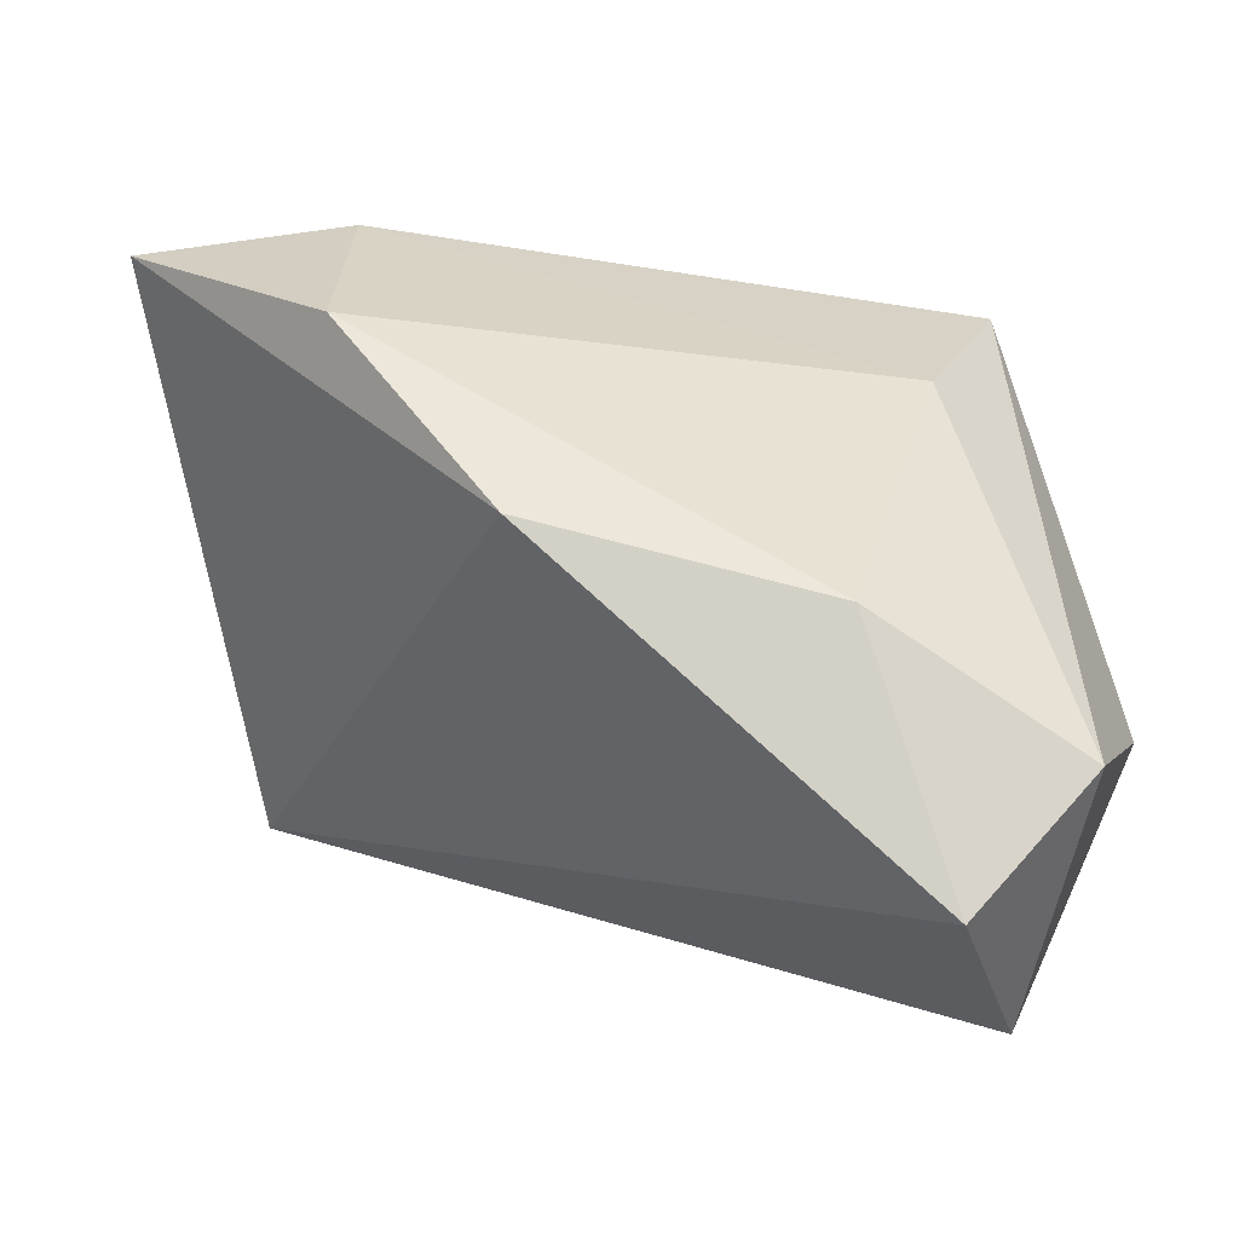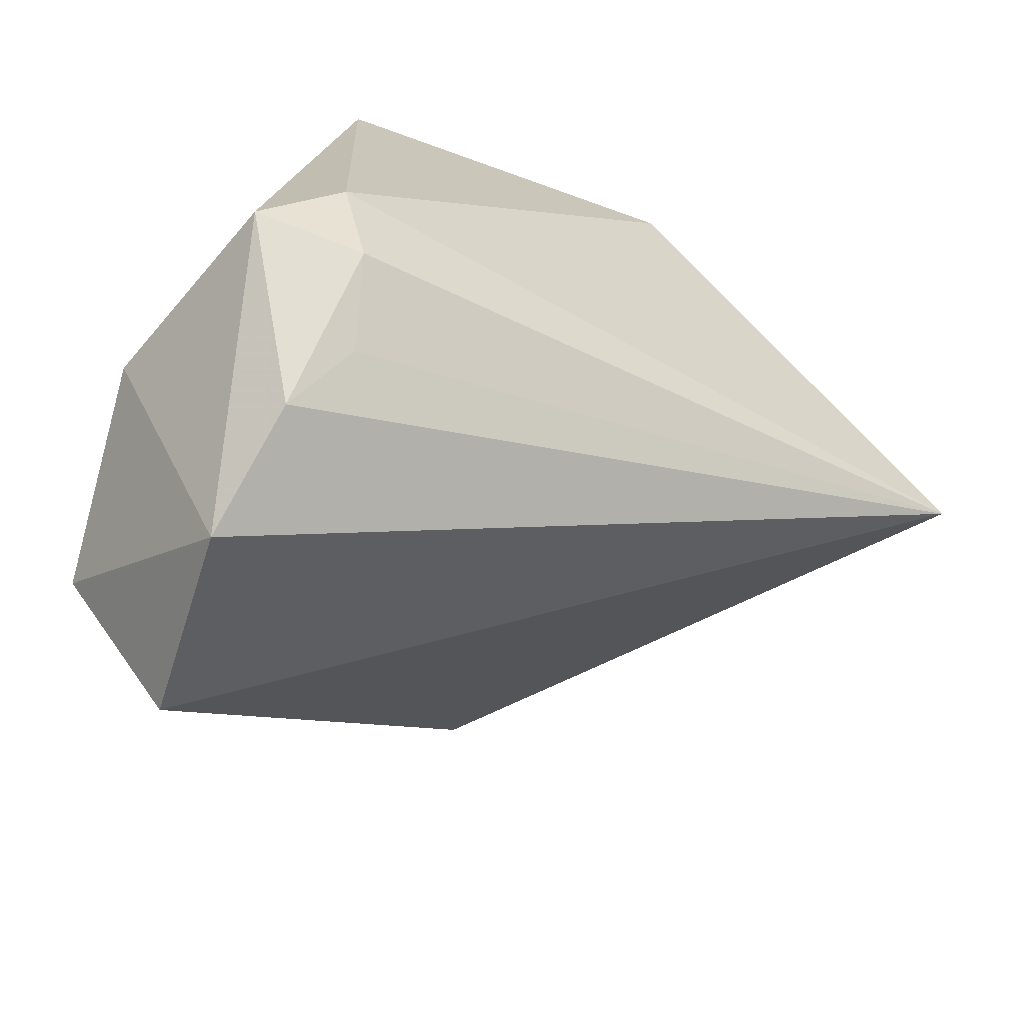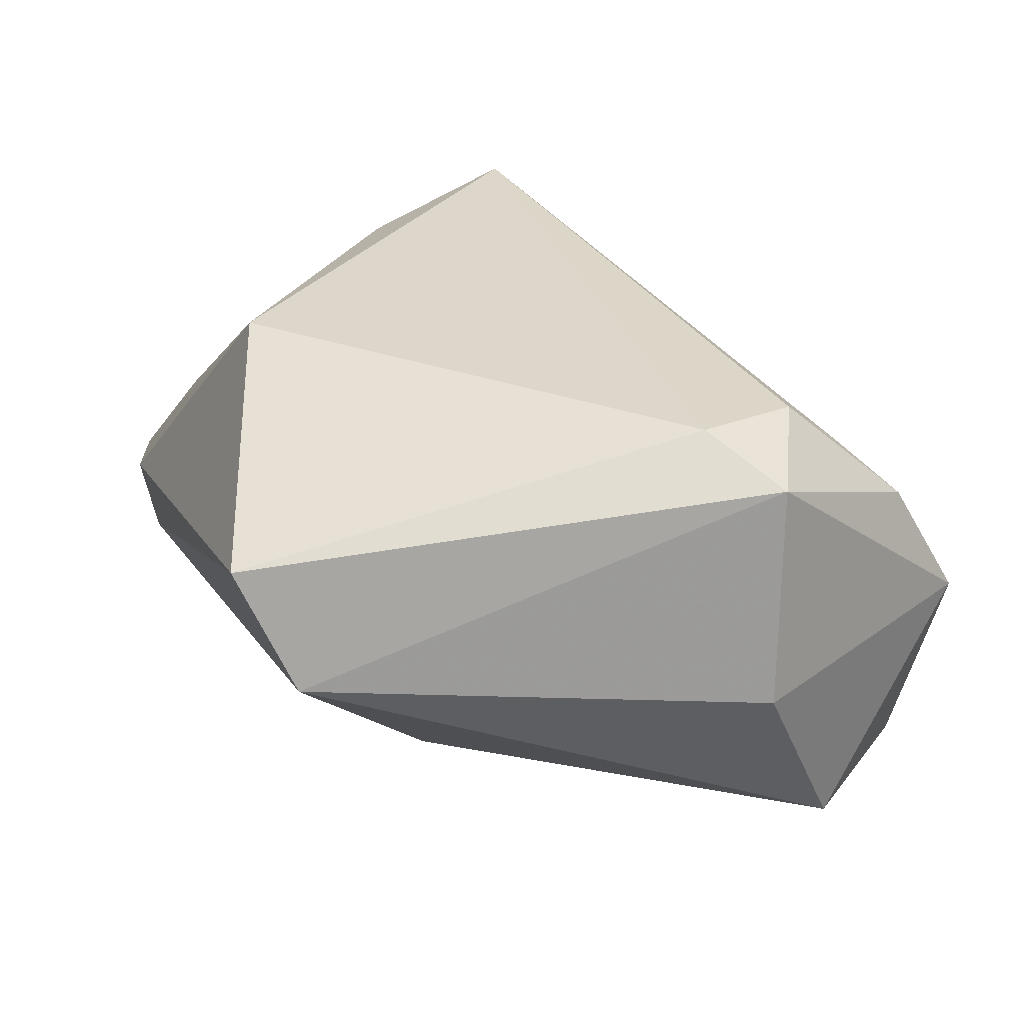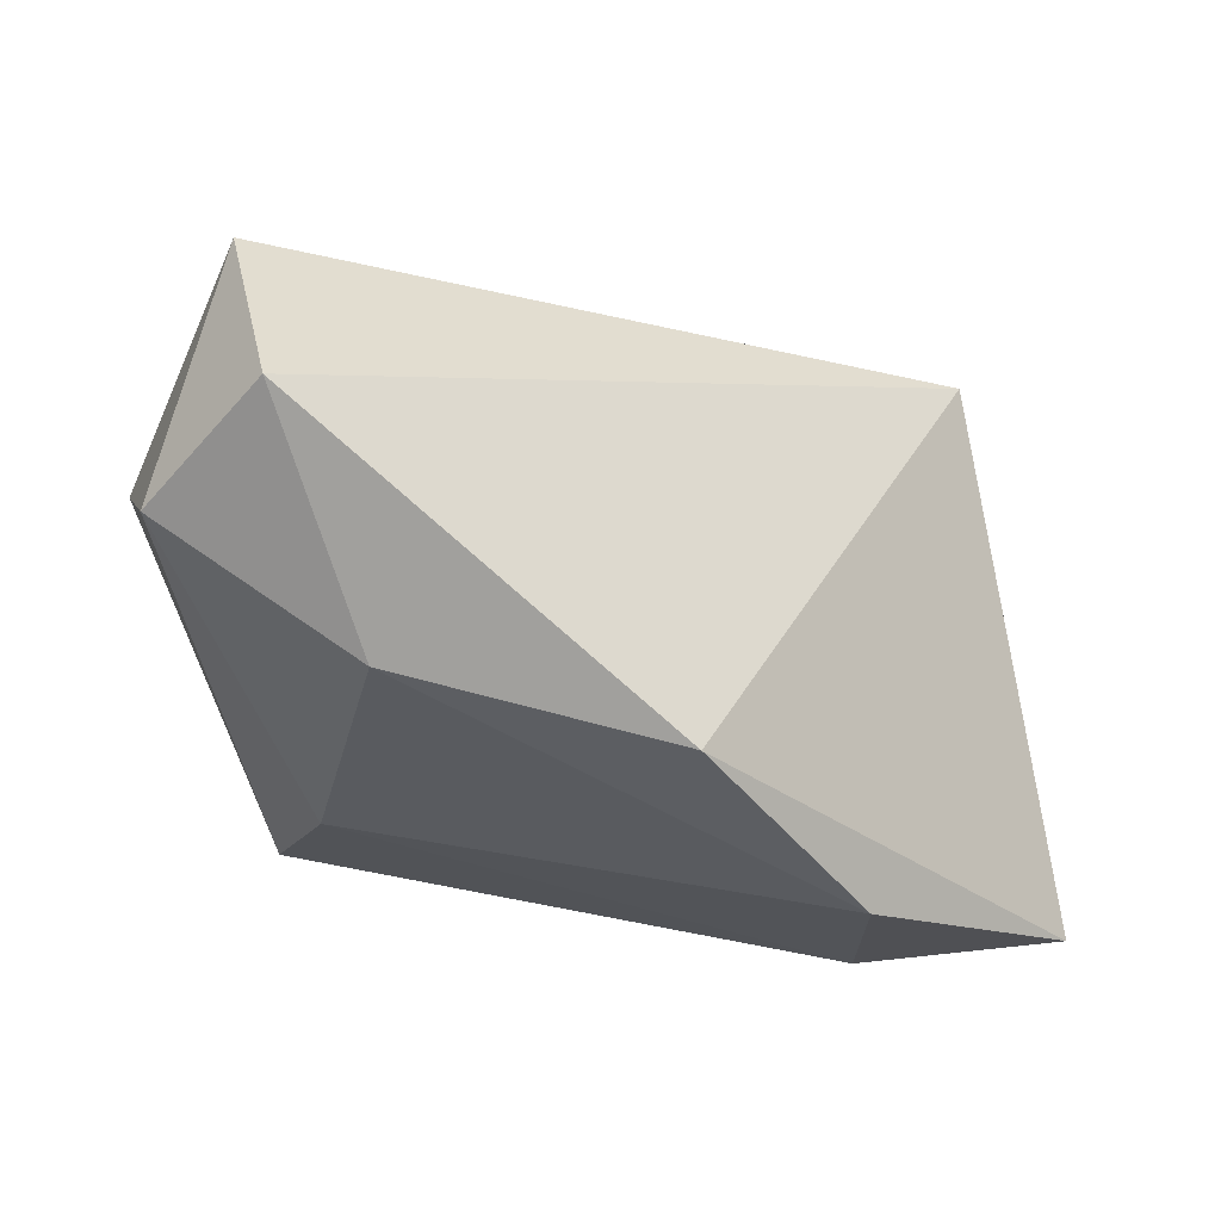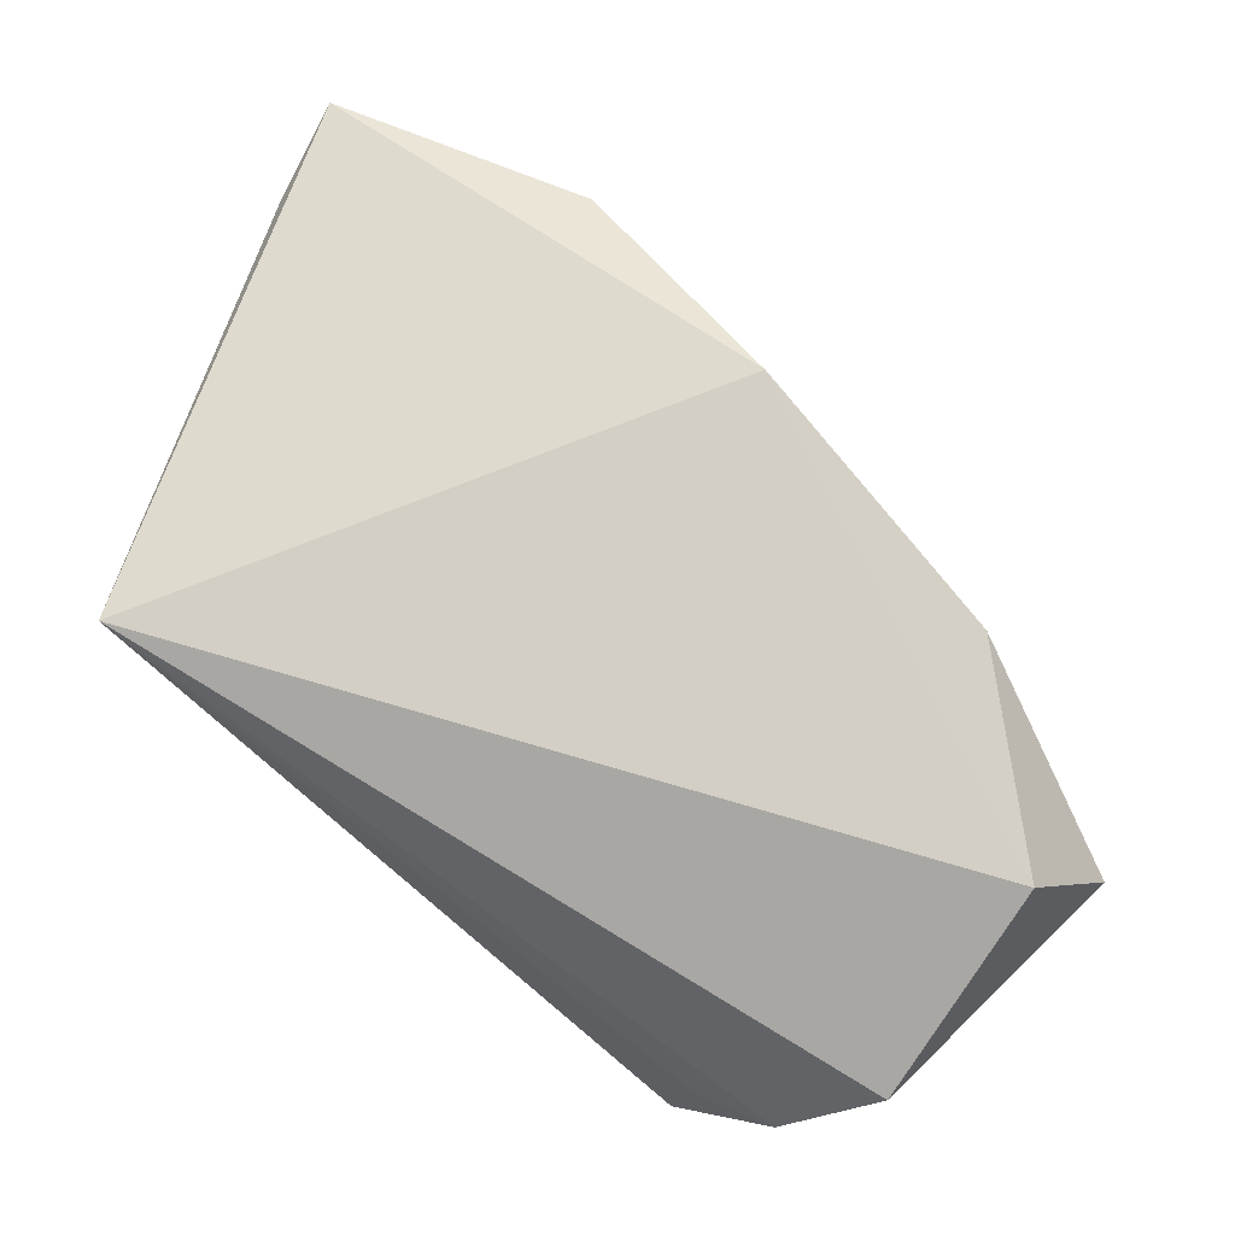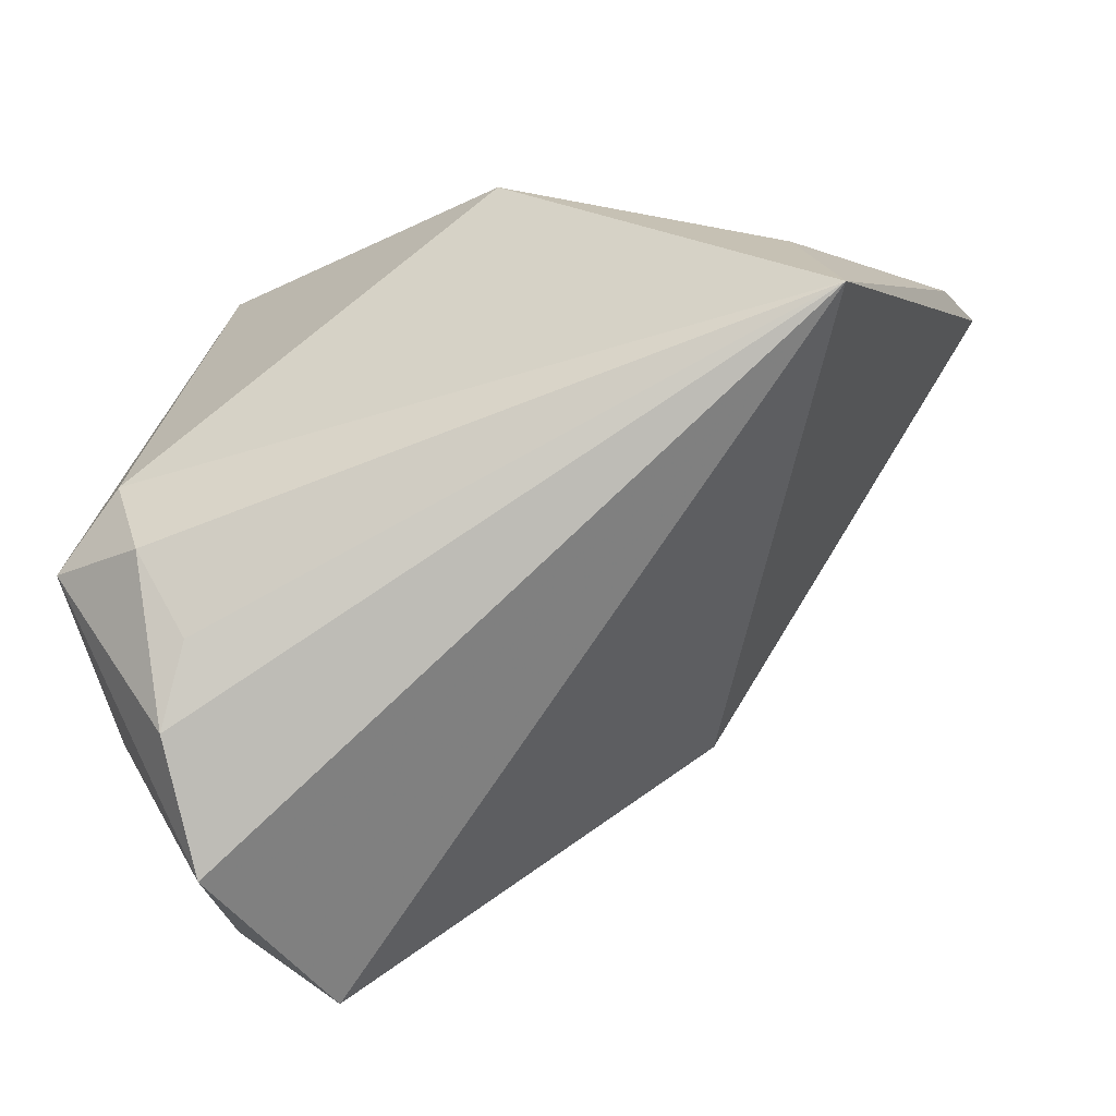
<metadata>
{"format":"obj","ext":"obj","renderer":"f3d","projection":"perspective","resolution":1024,"background":"white","views":[{"elev":-23.6,"azim":-176.4,"up":"+Y"},{"elev":-60.3,"azim":-30.1,"up":"+Y"},{"elev":30.7,"azim":-108.1,"up":"+Z"},{"elev":-58.5,"azim":1.0,"up":"+Z"},{"elev":-61.6,"azim":137.0,"up":"+Y"},{"elev":-53.7,"azim":19.0,"up":"+Y"}]}
</metadata>
<code>
v 0.04821 -0.01523 0.02653
v -0.02655 -0.04474 -0.02643
v -0.0176 -0.01549 -0.0335
v -0.0419 -0.02046 0.02199
v 0.03399 0.01898 -0.03056
v -0.02973 0.04006 0.01589
v -0.02669 -0.03363 0.01848
v 0.04259 0.003701 0.02214
v 0.01554 -0.006568 -0.03616
v -0.04602 -0.01865 -0.003537
v 0.05863 0.03598 -0.0145
v -0.03001 -0.02574 0.02578
v 0.009529 0.0288 0.02653
v -0.02687 0.01799 -0.01405
v -0.04016 -0.02949 -0.02601
v -0.03466 0.03429 0.002089
v 0.05647 0.02882 -0.004739
v -0.03124 -0.04038 0.01244
v -0.03345 -0.01388 0.02653
v 0.04035 0.04006 -0.008083
v -0.03211 -0.04824 -0.0015
v 0.03388 0.03902 -0.01436
f 11 1 9
f 15 21 10
f 10 21 4
f 19 4 12
f 6 4 19
f 12 1 19
f 15 14 3
f 18 21 1
f 12 4 18
f 4 21 18
f 2 9 1
f 1 21 2
f 2 3 9
f 2 21 15
f 15 3 2
f 17 1 11
f 11 22 20
f 20 22 6
f 6 22 16
f 16 22 14
f 16 14 15
f 16 4 6
f 16 10 4
f 15 10 16
f 14 22 5
f 5 3 14
f 9 3 5
f 11 9 5
f 5 22 11
f 13 19 1
f 6 19 13
f 13 20 6
f 13 17 11
f 11 20 13
f 7 1 12
f 12 18 7
f 7 18 1
f 1 17 8
f 8 13 1
f 17 13 8

</code>
